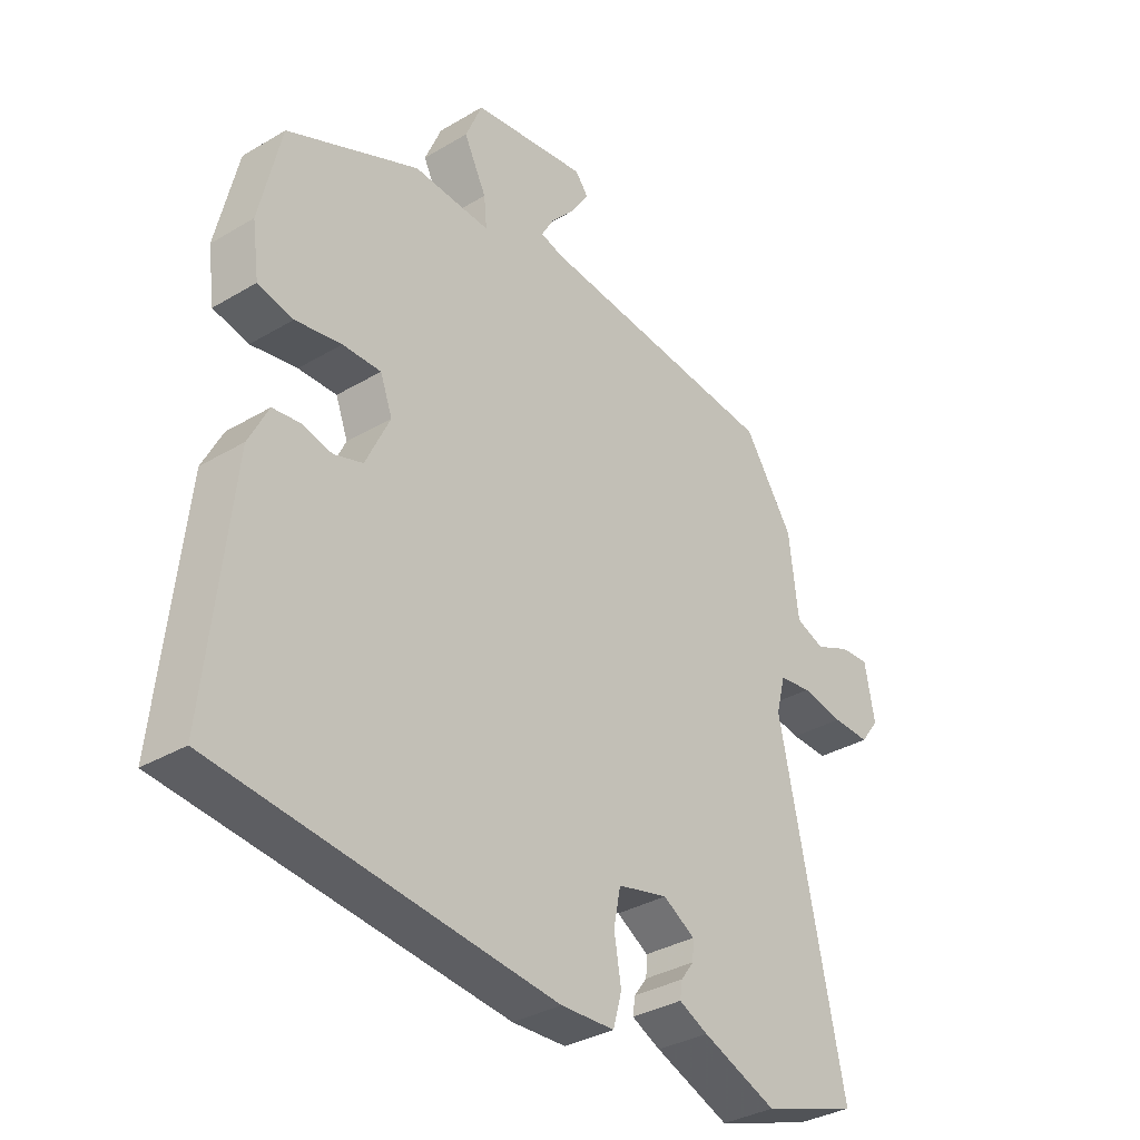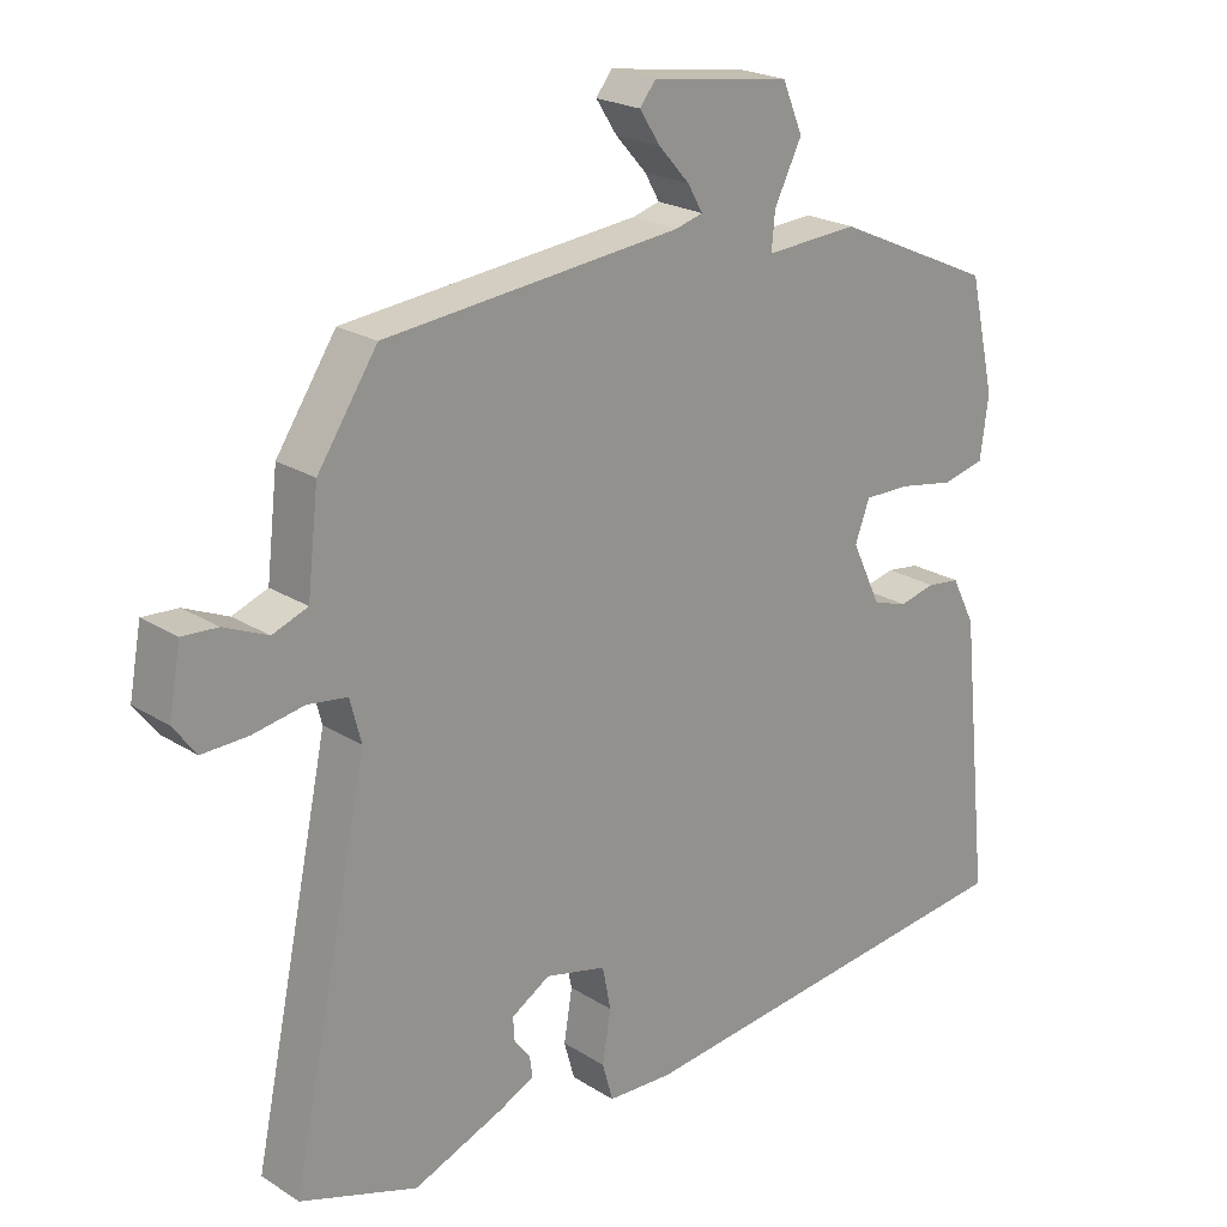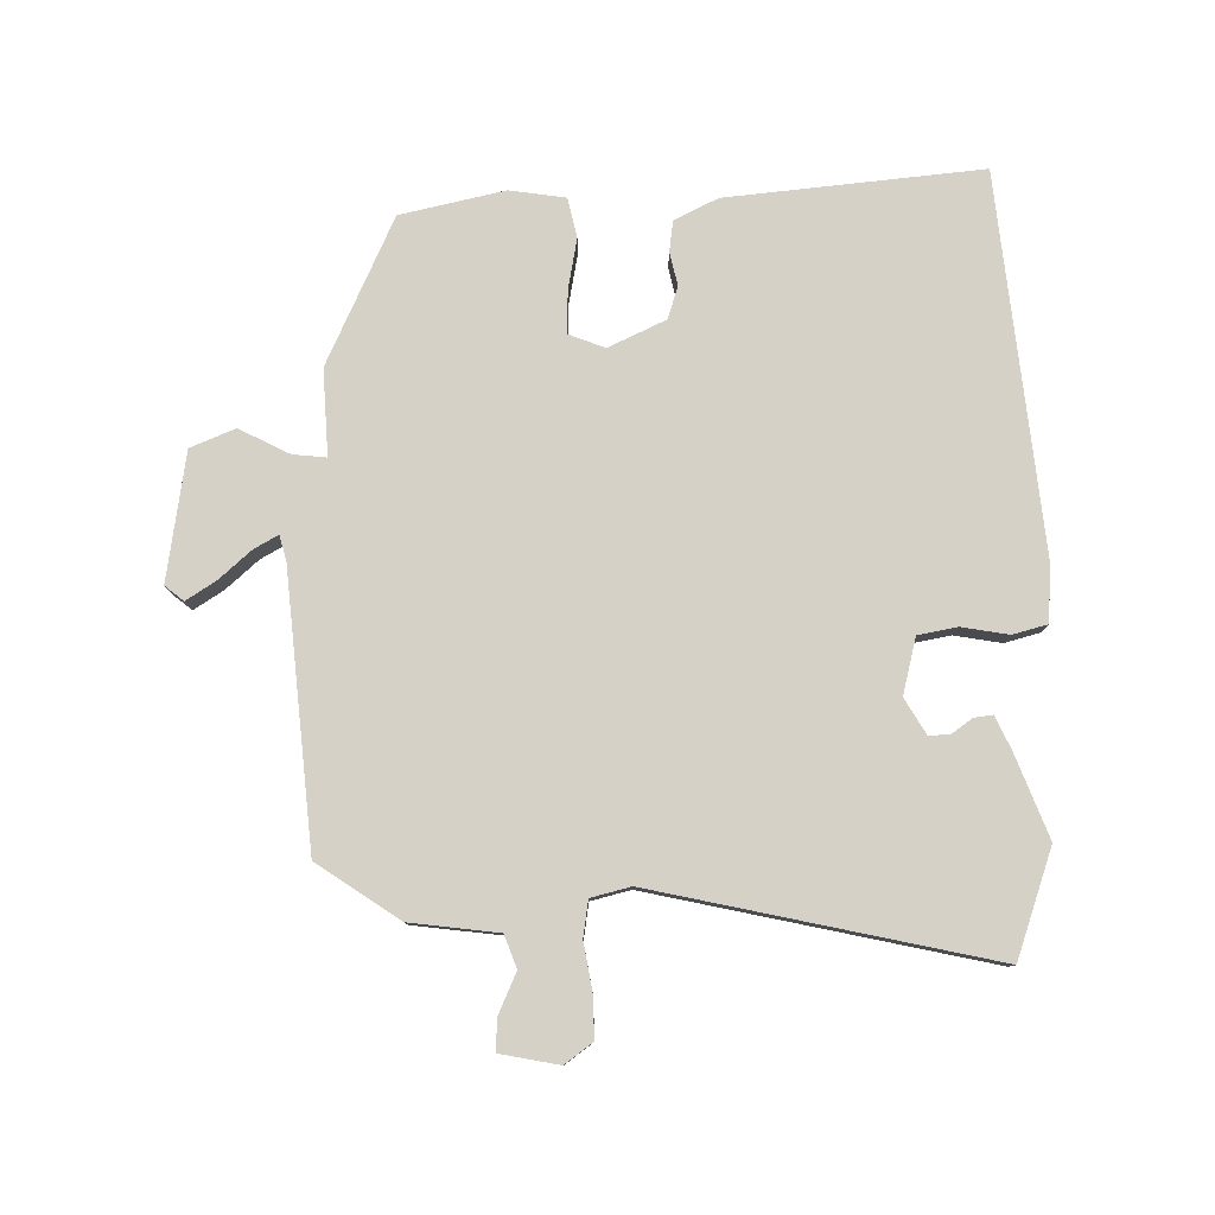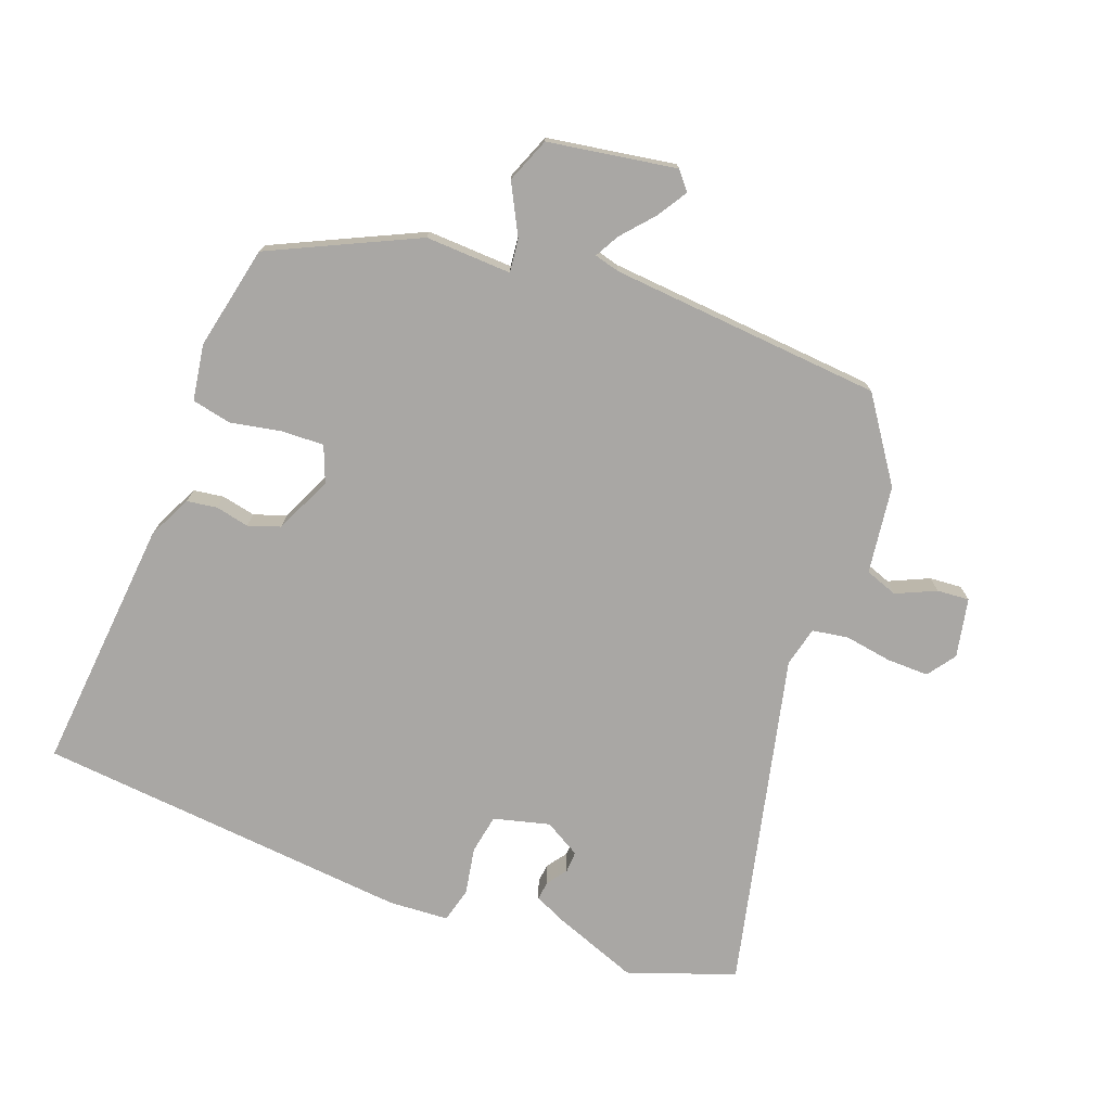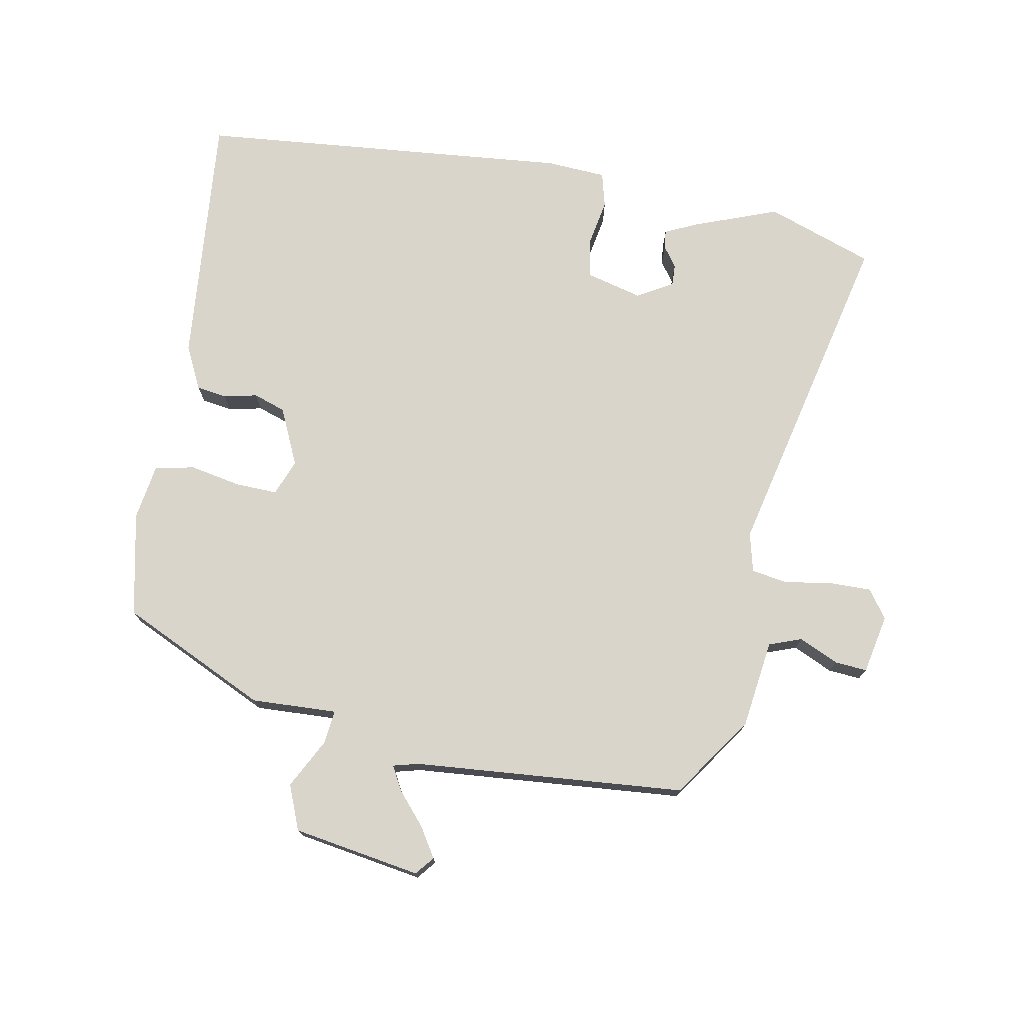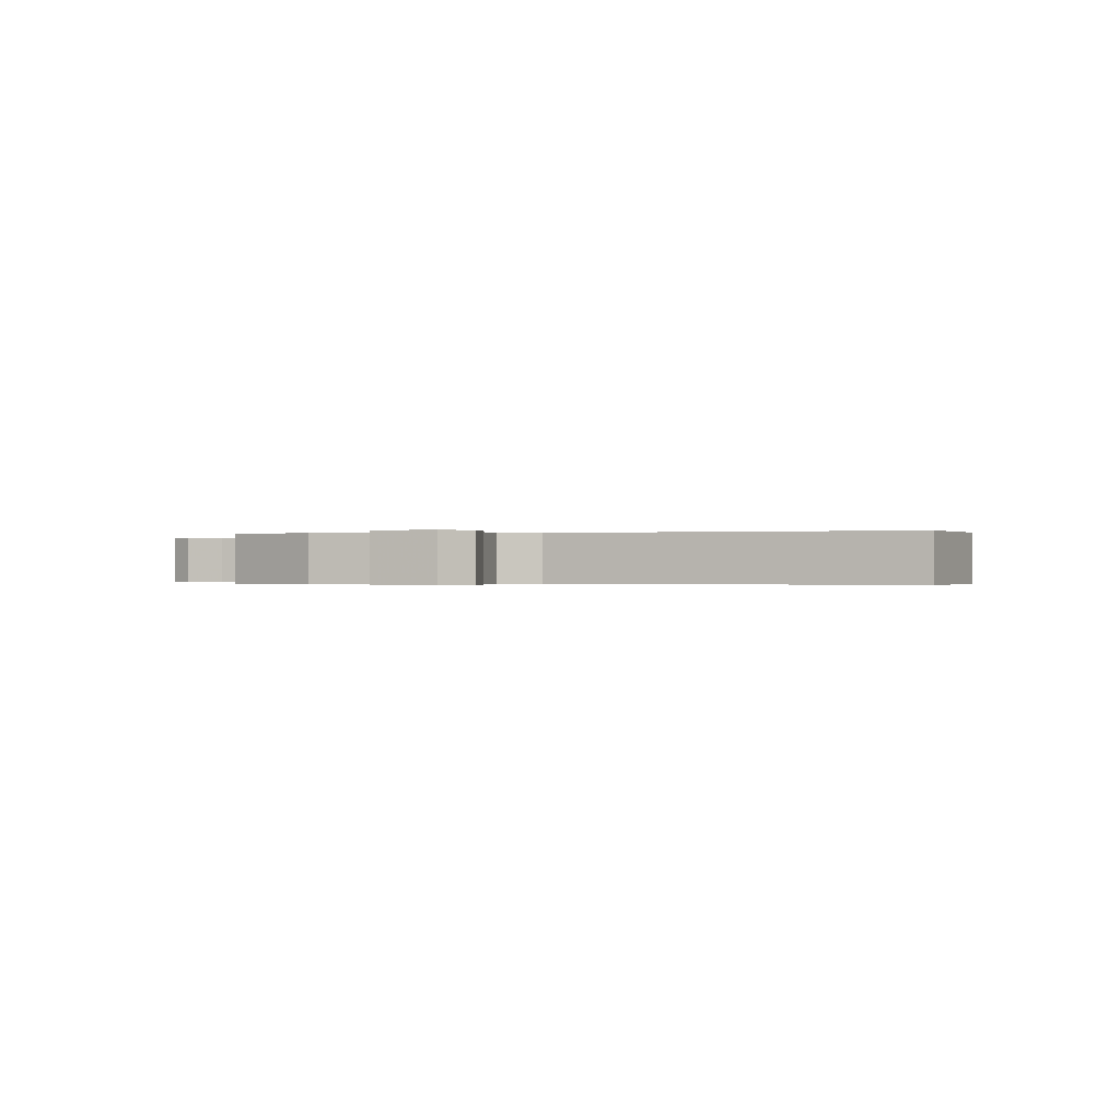
<metadata>
{"format":"obj","ext":"obj","renderer":"f3d","projection":"perspective","resolution":1024,"background":"white","views":[{"elev":-34.2,"azim":-51.2,"up":"+Z"},{"elev":22.2,"azim":137.4,"up":"+Z"},{"elev":79.5,"azim":89.6,"up":"+Y"},{"elev":-74.7,"azim":-19.6,"up":"+Y"},{"elev":74.6,"azim":11.5,"up":"+Y"},{"elev":-0.3,"azim":98.1,"up":"+Y"}]}
</metadata>
<code>
v -0.546 0.07 -0.47
v -0.504 0.07 -0.075
v -0.47 0.07 -0.008
v -0.423 0.07 -0.002
v -0.371 0.07 -0.014
v -0.321 0.07 0.002
v -0.279 0.07 0.09
v -0.3 0.07 0.146
v -0.366 0.07 0.145
v -0.445 0.07 0.131
v -0.506 0.07 0.145
v -0.518 0.07 0.232
v -0.481 0.07 0.393
v -0.253 0.07 0.496
v -0.12 0.07 0.488
v -0.125 0.07 0.54
v -0.164 0.07 0.618
v -0.135 0.07 0.687
v 0.064 0.07 0.716
v 0.087 0.07 0.687
v 0.057 0.07 0.641
v 0.013 0.07 0.592
v -0.008 0.07 0.555
v 0.031 0.07 0.544
v 0.453 0.07 0.502
v 0.538 0.07 0.374
v 0.554 0.07 0.237
v 0.604 0.07 0.218
v 0.666 0.07 0.245
v 0.716 0.07 0.248
v 0.733 0.07 0.156
v 0.701 0.07 0.113
v 0.636 0.07 0.115
v 0.563 0.07 0.128
v 0.507 0.07 0.12
v 0.491 0.07 0.059
v 0.602 0.07 -0.466
v 0.435 0.07 -0.522
v 0.306 0.07 -0.471
v 0.256 0.07 -0.447
v 0.26 0.07 -0.418
v 0.283 0.07 -0.387
v 0.285 0.07 -0.354
v 0.23 0.07 -0.321
v 0.143 0.07 -0.342
v 0.131 0.07 -0.403
v 0.143 0.07 -0.476
v 0.128 0.07 -0.53
v 0.035 0.07 -0.534
v -0.546 0 -0.47
v -0.504 0 -0.075
v -0.47 0 -0.008
v -0.423 0 -0.002
v -0.371 0 -0.014
v -0.321 0 0.002
v -0.279 0 0.09
v -0.3 0 0.146
v -0.366 0 0.145
v -0.445 0 0.131
v -0.506 0 0.145
v -0.518 0 0.232
v -0.481 0 0.393
v -0.253 0 0.496
v -0.12 0 0.488
v -0.125 0 0.54
v -0.164 0 0.618
v -0.135 0 0.687
v 0.064 0 0.716
v 0.087 0 0.687
v 0.057 0 0.641
v 0.013 0 0.592
v -0.008 0 0.555
v 0.031 0 0.544
v 0.453 0 0.502
v 0.538 0 0.374
v 0.554 0 0.237
v 0.604 0 0.218
v 0.666 0 0.245
v 0.716 0 0.248
v 0.733 0 0.156
v 0.701 0 0.113
v 0.636 0 0.115
v 0.563 0 0.128
v 0.507 0 0.12
v 0.491 0 0.059
v 0.602 0 -0.466
v 0.435 0 -0.522
v 0.306 0 -0.471
v 0.256 0 -0.447
v 0.26 0 -0.418
v 0.283 0 -0.387
v 0.285 0 -0.354
v 0.23 0 -0.321
v 0.143 0 -0.342
v 0.131 0 -0.403
v 0.143 0 -0.476
v 0.128 0 -0.53
v 0.035 0 -0.534
f 3 4 5
f 2 3 5
f 1 2 5
f 49 1 5
f 48 49 5
f 47 48 5
f 46 47 5
f 45 46 5 6
f 44 45 6 7
f 43 44 7 8
f 40 41 42
f 39 40 42
f 38 39 42
f 37 38 42
f 36 37 42 43
f 35 36 43 8
f 32 33 34
f 31 32 34
f 30 31 34
f 29 30 34
f 28 29 34
f 34 35 8
f 28 34 8
f 27 28 8
f 27 8 9
f 26 27 9
f 25 26 9
f 24 25 9
f 20 21 22
f 19 20 22
f 18 19 22
f 17 18 22
f 16 17 22
f 15 16 22 23
f 13 14 15
f 12 13 15
f 11 12 15
f 10 11 15
f 9 10 15
f 9 15 23 24
f 54 53 52
f 54 52 51
f 54 51 50
f 54 50 98
f 54 98 97
f 54 97 96
f 54 96 95
f 55 54 95 94
f 56 55 94 93
f 57 56 93 92
f 91 90 89
f 91 89 88
f 91 88 87
f 91 87 86
f 92 91 86 85
f 57 92 85 84
f 83 82 81
f 83 81 80
f 83 80 79
f 83 79 78
f 83 78 77
f 57 84 83
f 57 83 77
f 57 77 76
f 58 57 76
f 58 76 75
f 58 75 74
f 58 74 73
f 71 70 69
f 71 69 68
f 71 68 67
f 71 67 66
f 71 66 65
f 72 71 65 64
f 64 63 62
f 64 62 61
f 64 61 60
f 64 60 59
f 64 59 58
f 73 72 64 58
f 1 50 51 2
f 2 51 52 3
f 3 52 53 4
f 4 53 54 5
f 5 54 55 6
f 6 55 56 7
f 7 56 57 8
f 8 57 58 9
f 9 58 59 10
f 10 59 60 11
f 11 60 61 12
f 12 61 62 13
f 13 62 63 14
f 14 63 64 15
f 15 64 65 16
f 16 65 66 17
f 17 66 67 18
f 18 67 68 19
f 19 68 69 20
f 20 69 70 21
f 21 70 71 22
f 22 71 72 23
f 23 72 73 24
f 24 73 74 25
f 25 74 75 26
f 26 75 76 27
f 27 76 77 28
f 28 77 78 29
f 29 78 79 30
f 30 79 80 31
f 31 80 81 32
f 32 81 82 33
f 33 82 83 34
f 34 83 84 35
f 35 84 85 36
f 36 85 86 37
f 37 86 87 38
f 38 87 88 39
f 39 88 89 40
f 40 89 90 41
f 41 90 91 42
f 42 91 92 43
f 43 92 93 44
f 44 93 94 45
f 45 94 95 46
f 46 95 96 47
f 47 96 97 48
f 48 97 98 49
f 49 98 50 1

</code>
